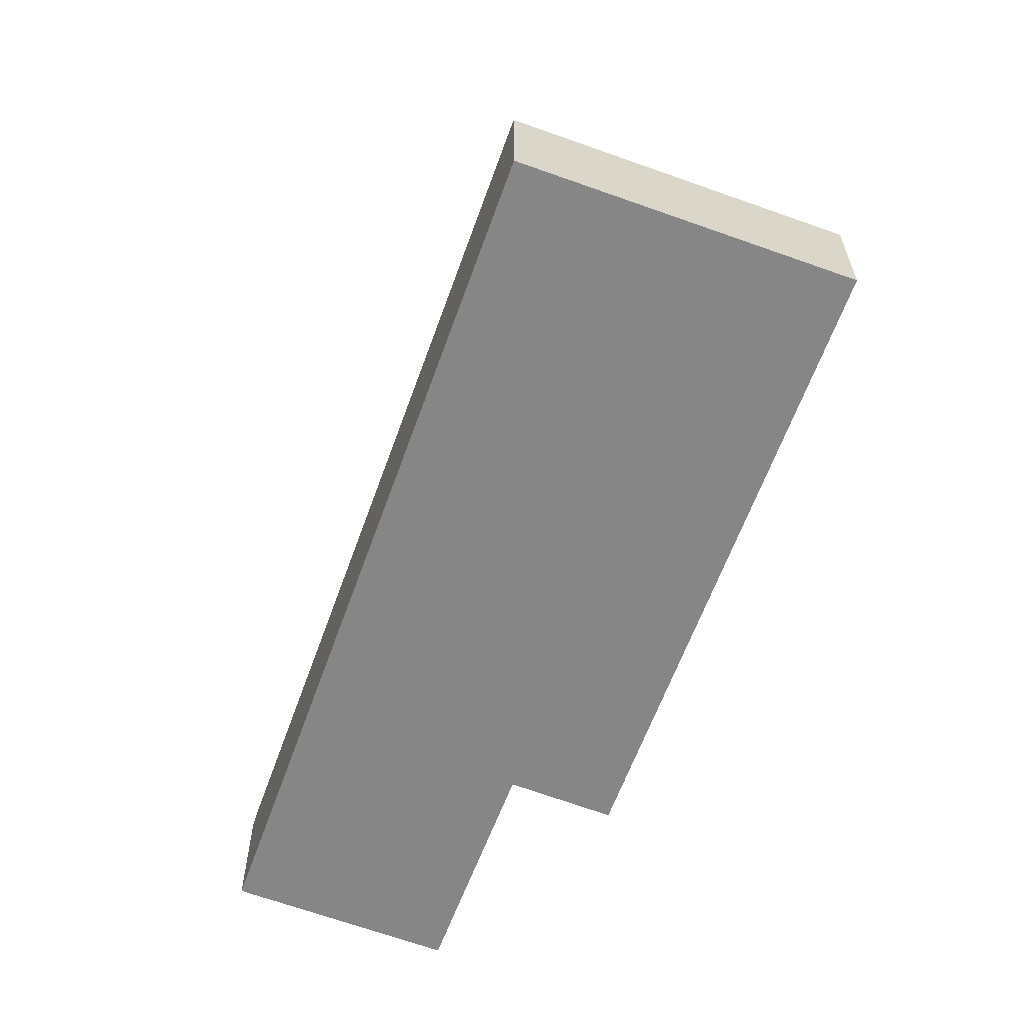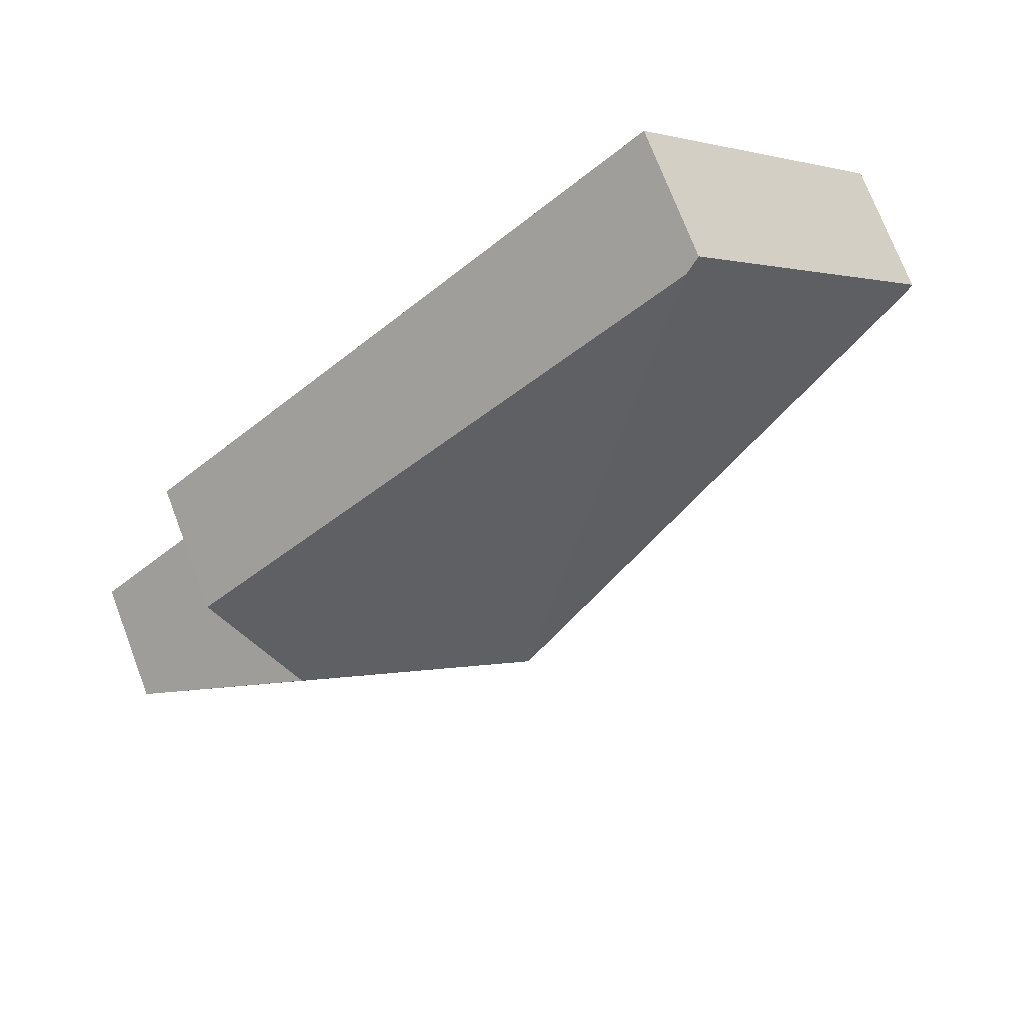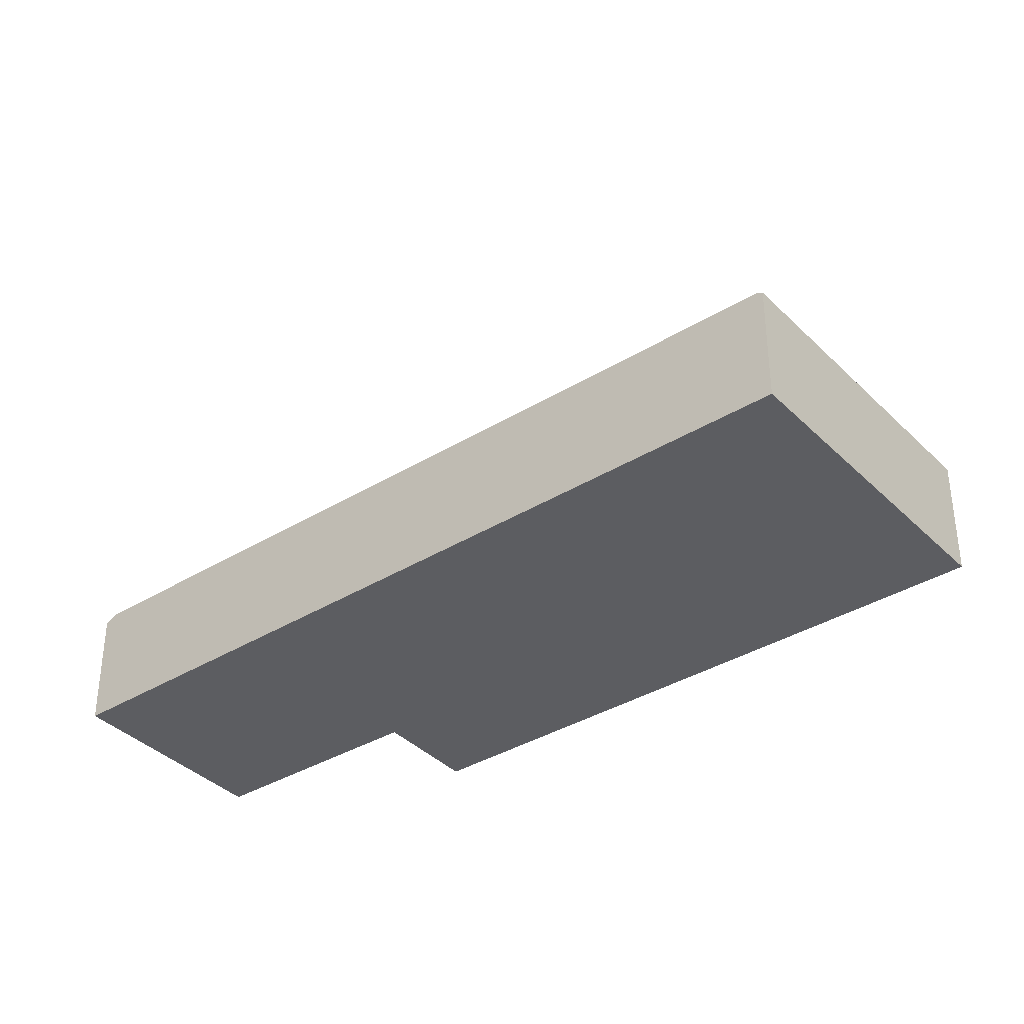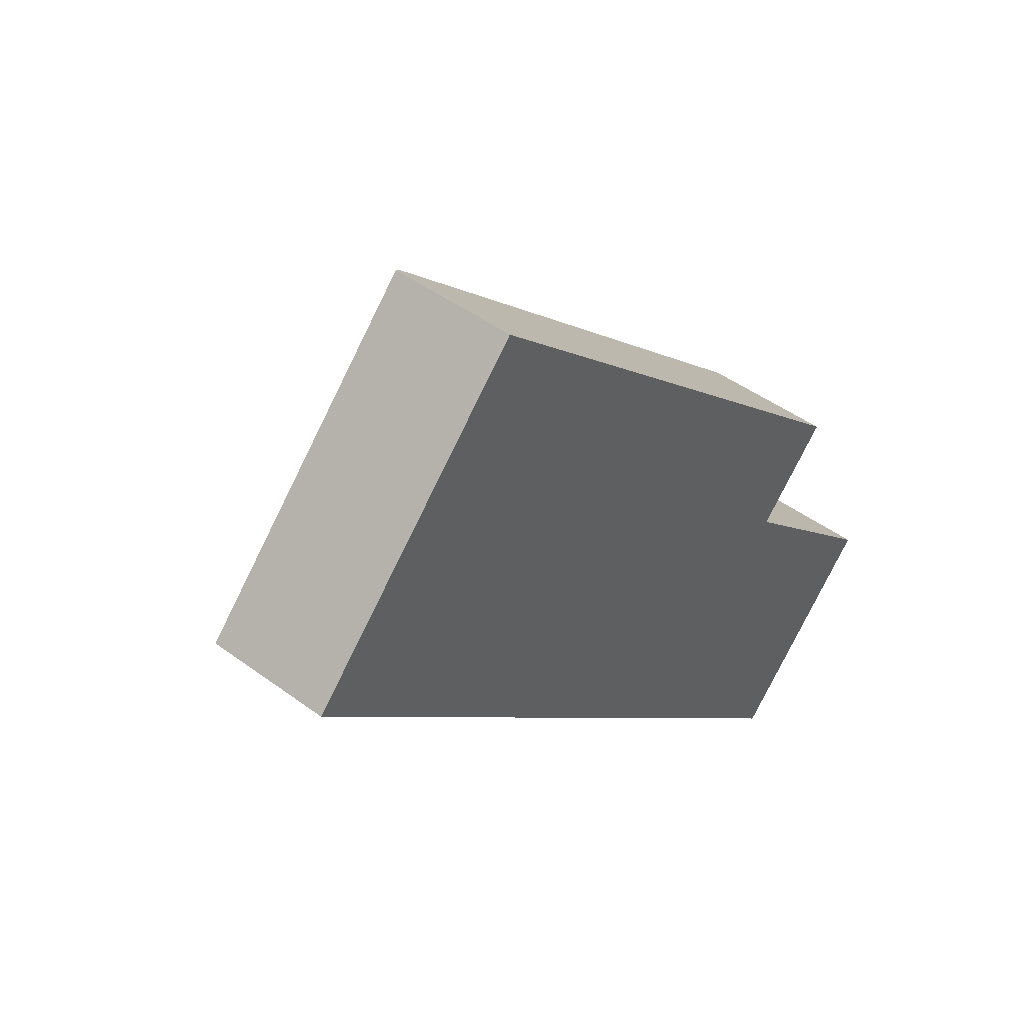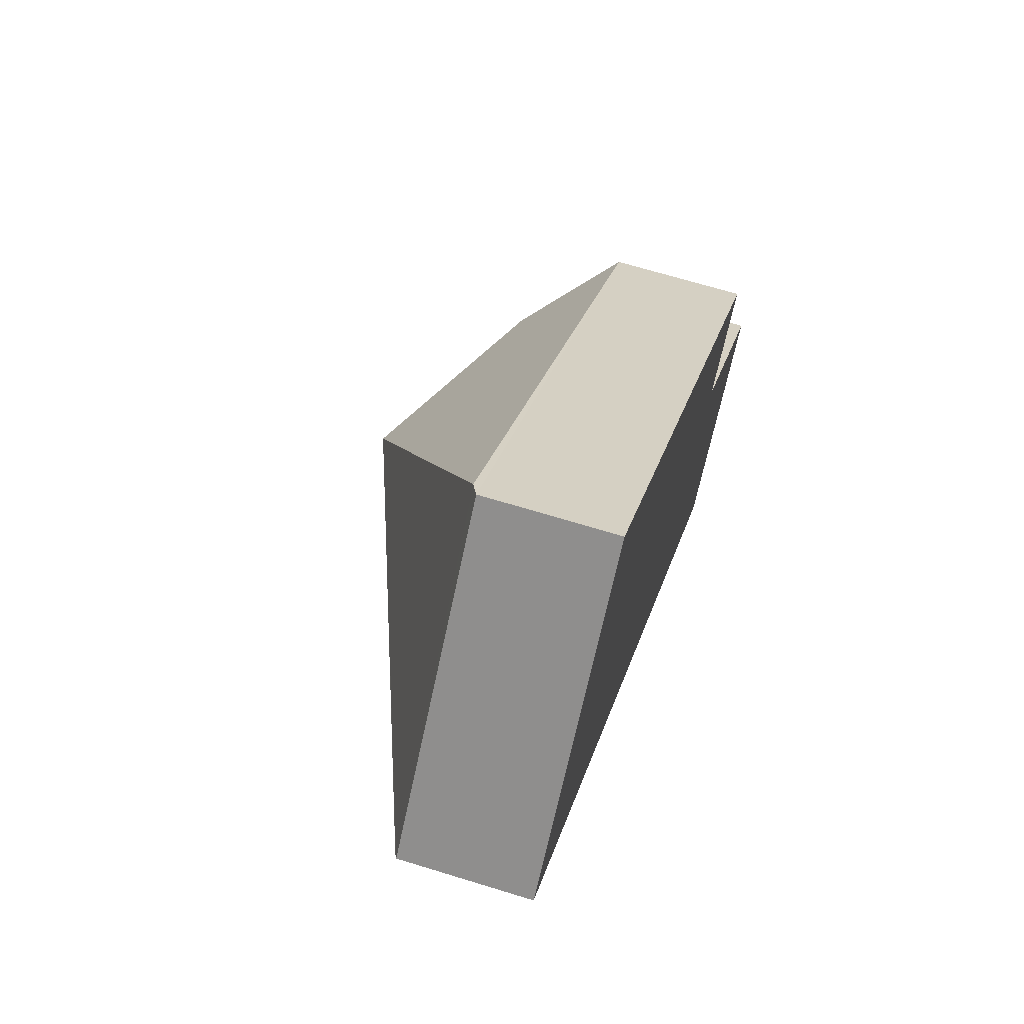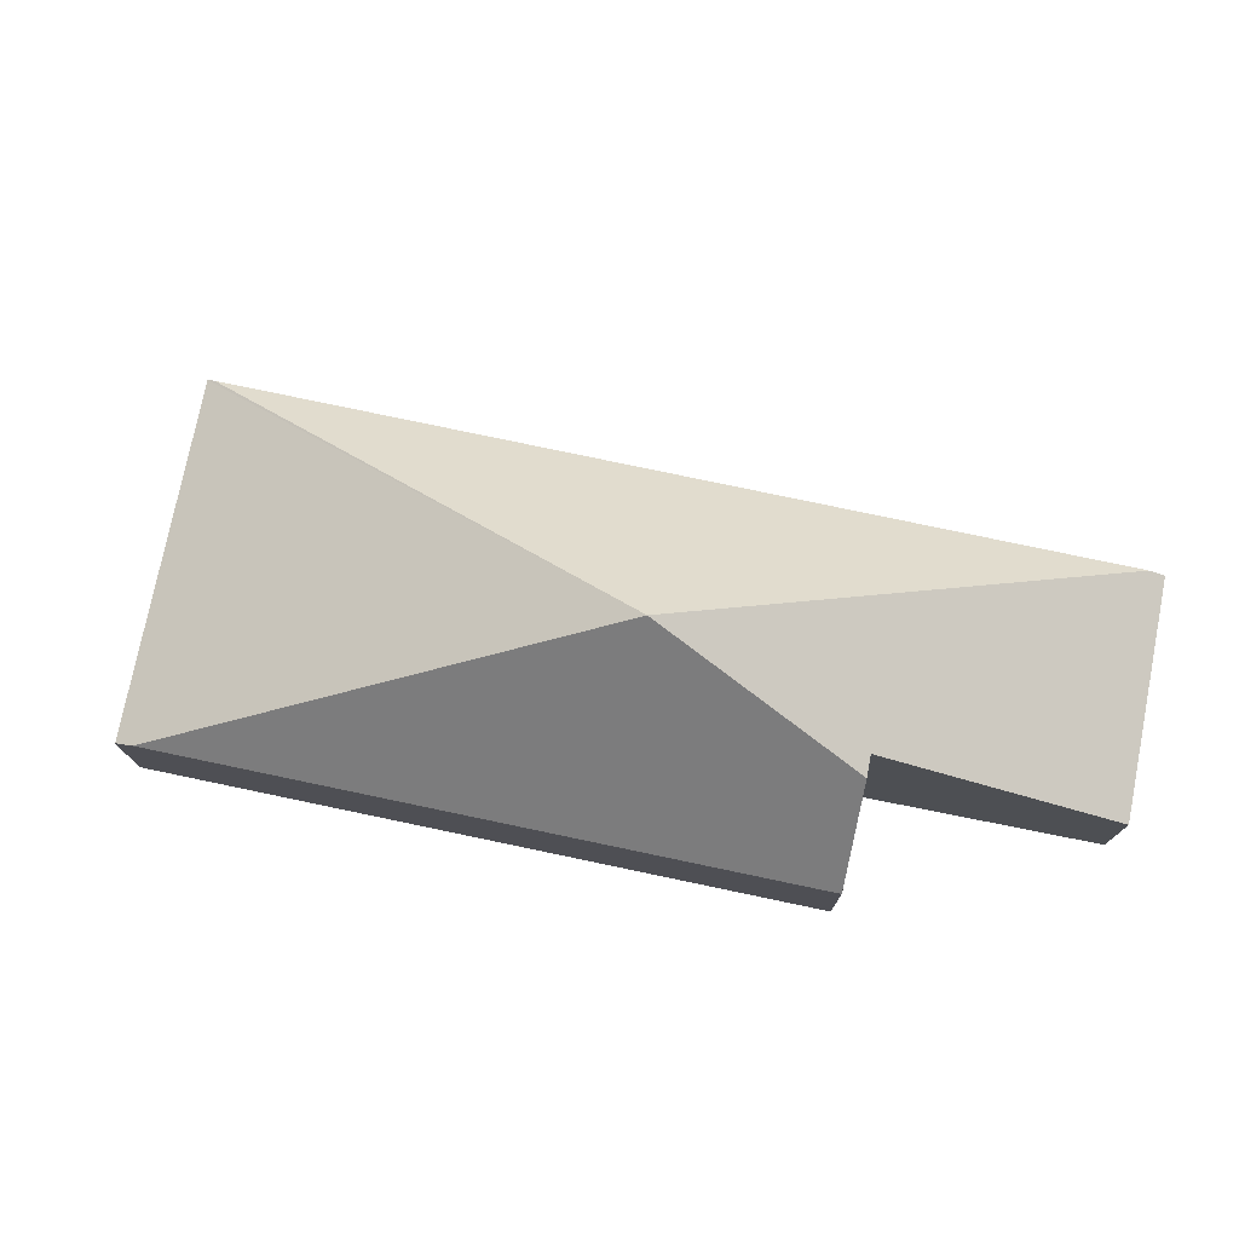
<metadata>
{"format":"obj","ext":"obj","renderer":"f3d","projection":"perspective","resolution":1024,"background":"white","views":[{"elev":-62.2,"azim":-67.2,"up":"+Y"},{"elev":72.3,"azim":159.3,"up":"+Z"},{"elev":-36.4,"azim":-98.7,"up":"+Y"},{"elev":45.3,"azim":-49.4,"up":"+Z"},{"elev":66.3,"azim":-72.7,"up":"+Z"},{"elev":76.8,"azim":54.5,"up":"+Y"}]}
</metadata>
<code>
v  2.85 1.478 2.787
v  0 1.402 8.585e-17
v  2.704 1.402 2.921
v  5.137 3.364 -2.008
v  0.058 1.433 -0.053
v  7.55 2.446 -2.938
v  8.267 1.46 -2.2
v  7.417 1.484 -6.789
v  9.391 1.394 -5.004
v  7.553 1.413 -6.914
v  7.378 2.448 -3.115
v  0 0 0
v  2.704 -1.789e-16 2.921
v  8.267 1.347e-16 -2.2
v  2.85 -1.707e-16 2.787
v  7.378 1.907e-16 -3.115
v  9.391 3.064e-16 -5.004
v  7.55 1.799e-16 -2.938
v  7.553 4.234e-16 -6.914
v  7.417 4.157e-16 -6.789
v  0.058 3.245e-18 -0.053
g defaultobject
f 1 2 3
f 2 1 4
f 2 4 5
f 6 1 7
f 1 6 4
f 8 9 10
f 9 8 4
f 9 4 11
f 11 4 6
f 8 5 4
f 12 3 2
f 3 12 13
f 3 7 1
f 7 3 13
f 7 13 14
f 14 13 15
f 16 9 11
f 9 16 17
f 7 11 6
f 11 7 16
f 16 7 14
f 16 14 18
f 9 19 10
f 19 9 17
f 19 8 10
f 8 19 5
f 5 19 20
f 5 20 21
f 5 21 2
f 2 21 12
f 17 20 19
f 20 17 21
f 21 17 16
f 21 16 18
f 21 18 14
f 21 14 15
f 21 15 12
f 12 15 13

</code>
